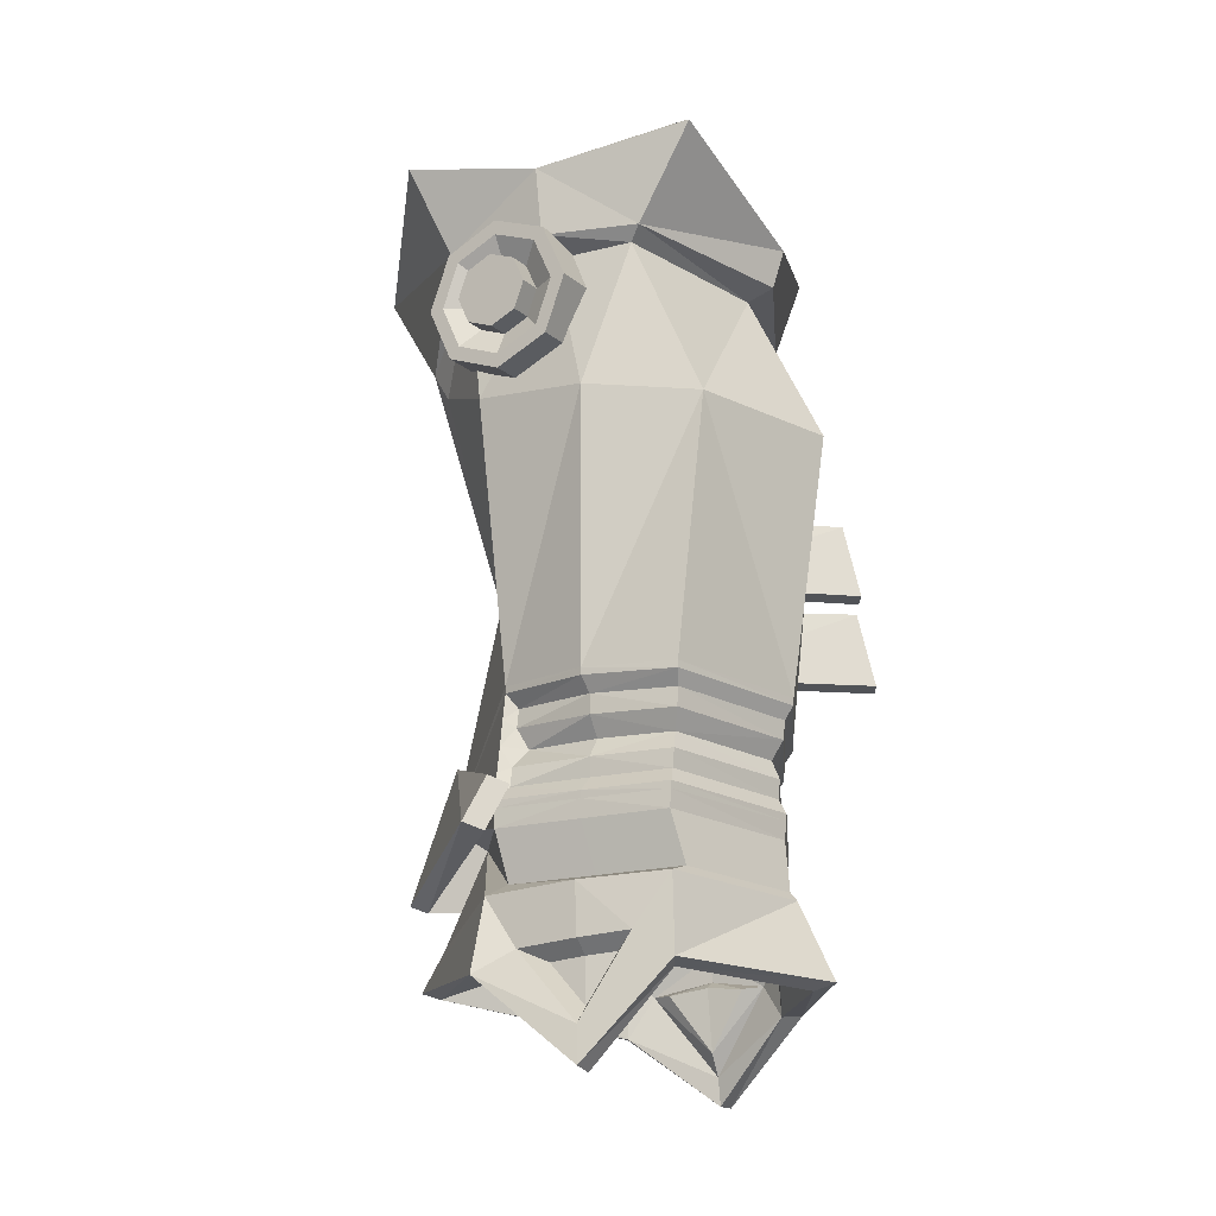
<metadata>
{"format":"obj","ext":"obj","renderer":"f3d","projection":"perspective","resolution":1024,"background":"white","views":[{"elev":-20.2,"azim":115.2,"up":"+Y"}]}
</metadata>
<code>
o Circle.001
v 0.3849 0.7483 0.09272
v -0.3638 0.285 -0.0655
v -0.2424 0.3268 0.1809
v -0.3638 0.285 0.06911
v -0.2424 0.285 -0.1102
v -0.3498 0.613 -0.1039
v -0.2338 0.5108 0.1353
v -0.3616 0.6388 0.08313
v -0.2338 0.613 -0.1561
v -0.1161 0.285 0.07542
v -0.102 0.6388 0.0883
v -0.1177 0.285 -0.06858
v -0.1126 0.613 -0.1022
v -0.09892 0.7474 -0.04797
v -0.09057 0.7474 0.09298
v -0.3628 0.7474 -0.04981
v -0.3652 0.7474 0.09324
v -0.2338 0.7474 -0.0934
v -0.2338 0.6969 0.1698
v -0.1297 0.2438 -0.07588
v -0.2422 0.2438 -0.1135
v -0.3518 0.2438 -0.0731
v -0.3518 0.2438 0.06329
v -0.2422 0.304 0.1485
v -0.1283 0.2438 0.06898
v -0.4026 0.8359 0.1383
v -0.2343 0.911 0.2308
v -0.3996 0.8448 -0.0796
v -0.2343 0.7884 -0.1264
v -0.05976 0.8391 0.1359
v -0.0777 0.8322 -0.1083
v -0.09086 0.7576 -0.05815
v -0.37 0.7661 -0.06569
v -0.2342 0.7564 -0.1161
v -0.2342 0.8192 0.2505
v -0.3702 0.1652 0.08199
v -0.2414 0.1918 0.2062
v -0.3635 0.172 -0.07512
v -0.2426 0.172 -0.1481
v -0.09922 0.172 0.08484
v -0.101 0.172 -0.07861
v -0.1082 0.2367 -0.07418
v -0.3583 0.228 0.0803
v -0.08268 0.7633 0.1067
v -0.3758 0.7564 0.1088
v -0.2425 0.2367 -0.119
v -0.3593 0.2333 -0.07087
v -0.2436 0.2255 0.187
v -0.1129 0.233 0.08086
v -0.3638 0.285 0.001805
v -0.377 0.6388 0.01938
v -0.364 0.7474 0.01901
v -0.3518 0.2438 0.002557
v -0.4011 0.806 0.01759
v -0.3961 0.1076 0.00128
v -0.3895 0.7564 0.01803
v -0.3732 0.2367 0.001601
v -0.3798 0.1997 0.001509
v -0.3916 0.1328 0.001343
v -0.3797 0.2002 -0.04707
v -0.3774 0.1989 0.05462
v -0.3694 0.192 0.002011
v -0.3758 0.1559 0.001922
v -0.3694 0.1922 -0.02421
v -0.3682 0.1915 0.03068
v -0.1169 0.285 0.003419
v -0.08641 0.6259 -0.009674
v -0.09806 0.7474 0.0198
v -0.129 0.2438 -0.003451
v -0.06042 0.8109 0.0186
v -0.0903 0.09844 -0.007351
v -0.07218 0.7564 0.01898
v -0.1073 0.2367 0.003338
v -0.09401 0.1287 -0.00516
v -0.1035 0.1927 -6.4e-05
v -0.1121 0.1908 0.05342
v -0.1026 0.1945 -0.04454
v -0.1108 0.1437 -0.004181
v -0.1164 0.1816 -0.001162
v -0.1215 0.1805 0.03052
v -0.1159 0.1827 -0.02751
v -0.3149 0.7028 0.1584
v -0.1597 0.6989 0.1631
v -0.4118 0.831 0.008938
v -0.3473 0.2869 -0.05553
v -0.2419 0.3305 0.1463
v -0.3471 0.2888 0.06006
v -0.2421 0.2854 -0.09143
v -0.3124 0.2893 0.004167
v -0.1684 0.2896 0.005427
v -0.1668 0.2891 -0.03744
v -0.1659 0.2904 0.04856
v -0.1326 0.2893 0.06616
v -0.2416 0.2877 -0.0604
v -0.1338 0.2874 -0.05822
v -0.3143 0.2901 0.04435
v -0.1127 0.7576 -0.03933
v -0.1065 0.7555 0.08555
v -0.348 0.756 -0.04087
v -0.3502 0.7569 0.08569
v -0.2335 0.7544 -0.07594
v -0.2327 0.7029 0.152
v -0.1405 0.2347 -0.06316
v -0.2416 0.2381 -0.09555
v -0.339 0.2381 -0.06006
v -0.3349 0.2383 0.05548
v -0.2416 0.3054 0.1297
v -0.1443 0.2371 0.06049
v -0.3871 0.8401 0.1276
v -0.2344 0.9139 0.2123
v -0.3851 0.8511 -0.06859
v -0.2336 0.7963 -0.1094
v -0.07484 0.8426 0.1244
v -0.09001 0.8406 -0.09629
v -0.1029 0.7698 -0.04973
v -0.358 0.7768 -0.05527
v -0.2336 0.7684 -0.1017
v -0.2341 0.8248 0.2325
v -0.3528 0.1625 0.07366
v -0.241 0.1855 0.1884
v -0.3483 0.1698 -0.06336
v -0.2419 0.1669 -0.13
v -0.1175 0.1679 0.07951
v -0.1183 0.1683 -0.07066
v -0.1218 0.2259 -0.06606
v -0.3428 0.221 0.07122
v -0.098 0.7708 0.09772
v -0.361 0.7648 0.09979
v -0.2416 0.2298 -0.1016
v -0.3455 0.2242 -0.06101
v -0.2426 0.2175 0.1701
v -0.1284 0.2246 0.07308
v -0.3444 0.2877 0.001953
v -0.2415 0.319 0.104
v -0.3467 0.7562 0.01978
v -0.3333 0.2375 0.002277
v -0.3826 0.812 0.01783
v -0.3765 0.1066 0.002218
v -0.3738 0.7676 0.01895
v -0.3573 0.2257 0.001289
v -0.361 0.2052 0.00132
v -0.3723 0.1297 0.002229
v -0.3605 0.198 -0.04377
v -0.3582 0.1959 0.05211
v -0.3512 0.1989 0.001728
v -0.3585 0.1471 0.00141
v -0.3508 0.1957 -0.02892
v -0.3493 0.1946 0.03473
v -0.1362 0.2881 0.003775
v -0.3144 0.2888 -0.03558
v -0.1154 0.7562 0.02041
v -0.1465 0.2355 -0.003491
v -0.07931 0.8158 0.01948
v -0.1097 0.096 -0.00698
v -0.08818 0.7672 0.01964
v -0.1229 0.2254 0.003343
v -0.1129 0.1237 -0.005451
v -0.1219 0.1992 -0.000141
v -0.1313 0.1902 0.05695
v -0.1215 0.1953 -0.04961
v -0.1264 0.1325 -0.006435
v -0.1347 0.1883 -0.002446
v -0.1405 0.1812 0.03506
v -0.1337 0.1849 -0.03512
v -0.149 0.7504 0.07329
v -0.2584 0.7067 0.144
v -0.153 0.7518 -0.008958
v -0.2046 0.7048 0.145
v -0.3936 0.8377 0.007484
v -0.3604 0.3978 -0.07496
v -0.2403 0.3978 -0.1215
v -0.3505 0.4031 0.07222
v -0.134 0.4031 0.07743
v -0.1164 0.3978 -0.07686
v -0.367 0.4041 0.006131
v -0.1094 0.4009 0.000196
v -0.2421 0.2997 -0.1117
v -0.3637 0.3005 0.06956
v -0.1159 0.3001 0.002998
v -0.3633 0.2997 -0.06674
v -0.1157 0.3005 0.07583
v -0.1175 0.2997 -0.06966
v -0.3642 0.3005 0.00237
v -0.3632 0.3059 -0.06725
v -0.1155 0.307 0.076
v -0.1174 0.3059 -0.07011
v -0.3644 0.307 0.002606
v -0.242 0.3059 -0.1123
v -0.3637 0.307 0.06975
v -0.1155 0.3064 0.002822
v -0.3605 0.3918 -0.07446
v -0.1342 0.3977 0.07728
v -0.1165 0.3918 -0.07642
v -0.3669 0.3978 0.005901
v -0.2404 0.3918 -0.1209
v -0.3505 0.3977 0.07206
v -0.1098 0.3948 0.000367
v -0.365 0.7474 0.08544
v -0.3772 0.7564 0.09922
v -0.3638 0.285 0.06204
v -0.3632 0.6388 0.07643
v -0.3518 0.2438 0.0569
v -0.4025 0.8328 0.1256
v -0.3599 0.2289 0.07202
v -0.3903 0.1399 -0.003746
v -0.3776 0.199 0.04904
v -0.3752 0.1597 -0.000825
v -0.3683 0.1916 0.02766
v -0.3508 0.4031 0.06619
v -0.3638 0.3005 0.0625
v -0.3638 0.307 0.06269
v -0.3508 0.3977 0.06603
v -0.2403 0.3805 -0.1138
v -0.2418 0.318 -0.1059
v -0.1201 0.3827 -0.002094
v -0.1253 0.3184 0.000167
v -0.1271 0.318 -0.06699
v -0.1253 0.3188 0.06755
v -0.3534 0.318 -0.06436
v -0.3545 0.3188 -3.2e-05
v -0.351 0.3805 -0.071
v -0.1428 0.3865 0.06982
v -0.1262 0.3805 -0.0728
v -0.3568 0.3849 0.003003
v -0.3539 0.3188 0.0553
v -0.3424 0.3865 0.05945
v -0.3129 0.6733 0.1429
v -0.155 0.6728 0.147
v -0.308 0.7507 -0.009971
v -0.3095 0.7514 0.07338
v -0.2326 0.7497 -0.03307
v -0.2321 0.7158 0.117
v -0.3071 0.7509 0.02997
v -0.1548 0.7509 0.03039
v -0.249 0.7183 0.1118
v -0.2136 0.717 0.1124
v -0.3538 0.375 0.07149
v -0.3571 0.3524 0.07091
v -0.3604 0.3297 0.07033
v -0.1201 0.3297 0.07632
v -0.1248 0.3524 0.07664
v -0.1295 0.375 0.07696
v -0.3605 0.3297 0.06353
v -0.3573 0.3524 0.06436
v -0.3541 0.375 0.06519
v -0.2407 0.3649 -0.1118
v -0.241 0.3494 -0.1015
v -0.2414 0.3336 -0.1078
v -0.1214 0.3666 -0.001528
v -0.1332 0.3506 -0.002425
v -0.124 0.3345 -0.000398
v -0.3528 0.3336 -0.06602
v -0.3421 0.3494 -0.06316
v -0.3516 0.3649 -0.06934
v -0.1297 0.3357 0.06812
v -0.1436 0.3525 0.06098
v -0.1384 0.3696 0.06925
v -0.1269 0.3336 -0.06845
v -0.1368 0.3494 -0.06518
v -0.1264 0.3649 -0.07135
v -0.3551 0.3353 0.000727
v -0.3453 0.3517 -0.000196
v -0.3562 0.3684 0.002244
v -0.351 0.3357 0.05634
v -0.3384 0.3525 0.05068
v -0.3452 0.3696 0.05842
v -0.412 0.7603 0.05892
v -0.4105 0.745 0.09609
v -0.4069 0.708 0.1115
v -0.4033 0.671 0.09609
v -0.4018 0.6557 0.05892
v -0.4033 0.671 0.02176
v -0.4069 0.708 0.006366
v -0.4105 0.745 0.02176
v -0.05702 0.7327 0.03595
v -0.05734 0.7107 0.02673
v -0.05968 0.6886 0.03568
v -0.06267 0.6795 0.05755
v -0.06455 0.6886 0.07953
v -0.06424 0.7107 0.08875
v -0.0619 0.7327 0.0798
v -0.05891 0.7418 0.05793
v -0.416 0.7385 0.05892
v -0.4151 0.7294 0.08097
v -0.413 0.7074 0.09011
v -0.4108 0.6855 0.08097
v -0.4099 0.6764 0.05892
v -0.4108 0.6855 0.03687
v -0.413 0.7074 0.02774
v -0.4151 0.7294 0.03687
v -0.3849 0.7483 0.09272
v -0.413 0.7074 0.05892
v -0.06079 0.7107 0.05774
v -0.4131 0.7719 0.05892
v -0.4113 0.7532 0.1043
v -0.4069 0.708 0.1231
v -0.4025 0.6628 0.1043
v -0.4006 0.6441 0.05892
v -0.4025 0.6628 0.01352
v -0.4069 0.708 -0.005285
v -0.4113 0.7532 0.01352
v -0.06476 0.7751 0.05733
v -0.07092 0.7564 0.1024
v -0.07573 0.711 0.1208
v -0.07638 0.6657 0.1018
v -0.0725 0.6469 0.05654
v -0.06635 0.6657 0.01151
v -0.06153 0.711 -0.006909
v -0.06088 0.7564 0.01207
v -0.3816 0.7367 0.05892
v -0.3809 0.7291 0.07756
v -0.3791 0.7105 0.08527
v -0.3772 0.692 0.07756
v -0.3765 0.6843 0.05892
v -0.3772 0.692 0.04029
v -0.3791 0.7105 0.03257
v -0.3809 0.7291 0.04029
v -0.06551 0.7628 0.05726
v -0.07048 0.7476 0.09361
v -0.07436 0.711 0.1085
v -0.07489 0.6744 0.09316
v -0.07175 0.6593 0.05662
v -0.06678 0.6744 0.02026
v -0.0629 0.711 0.005387
v -0.06237 0.7476 0.02071
v -0.08272 0.735 0.05549
v -0.08493 0.7282 0.0717
v -0.08666 0.7119 0.07833
v -0.0869 0.6956 0.0715
v -0.0855 0.6888 0.05521
v -0.08328 0.6956 0.039
v -0.08155 0.7119 0.03237
v -0.08132 0.7282 0.0392
v -0.1149 0.714 -0.01238
v -0.1142 0.7594 0.0066
v -0.1258 0.6499 0.05107
v -0.1197 0.6687 0.006039
v -0.1291 0.714 0.1153
v -0.1297 0.6687 0.09633
v -0.1181 0.7781 0.05186
v -0.1243 0.7594 0.09689
v -0.3661 0.7573 0.01352
v -0.3573 0.6669 0.01352
v -0.3573 0.6669 0.1043
v -0.3661 0.7573 0.1043
v -0.3617 0.7121 -0.005285
v -0.3554 0.6481 0.05892
v -0.3617 0.7121 0.1231
v -0.3679 0.776 0.05892
v -0.3473 0.6912 0.03687
v -0.3525 0.7442 0.05892
v -0.3495 0.7131 0.02774
v -0.3516 0.7351 0.08097
v -0.3473 0.6912 0.08097
v -0.3495 0.7131 0.09011
v -0.3516 0.7351 0.03687
v -0.3464 0.6821 0.05892
v -0.1105 0.7447 0.05264
v -0.1089 0.7136 0.02145
v -0.1135 0.7356 0.07451
v -0.1161 0.6915 0.07424
v -0.1112 0.6915 0.03039
v -0.1158 0.7136 0.08346
v -0.1086 0.7356 0.03066
v -0.1142 0.6824 0.05226
v -0.374 0.3295 0.07167
v -0.2376 0.3755 0.176
v -0.1083 0.3259 0.07837
v -0.38 0.2772 0.09072
v -0.2363 0.2633 0.2165
v -0.09427 0.2875 0.09194
v -0.3756 0.5582 0.04851
v -0.3777 0.6227 0.05266
v -0.4578 0.551 -0.1049
v -0.4517 0.6168 -0.0918
v -0.3743 0.4699 0.03801
v -0.3766 0.5344 0.04205
v -0.4476 0.4627 -0.1195
v -0.4424 0.5285 -0.1061
v -0.3614 0.3243 0.05824
v -0.2372 0.3683 0.1586
v -0.1207 0.32 0.06508
v -0.3674 0.272 0.0773
v -0.2359 0.256 0.1991
v -0.1067 0.2815 0.07865
v -0.3581 0.5589 0.04003
v -0.3602 0.6233 0.04418
v -0.4403 0.5516 -0.1133
v -0.4343 0.6174 -0.1003
v -0.3564 0.4706 0.03045
v -0.3587 0.535 0.03449
v -0.4297 0.4633 -0.127
v -0.4244 0.5291 -0.1136
f 171 170 6
f 175 51 6
f 237 3 196
f 7 228 83
f 179 66 12
f 5 177 182
f 24 48 49
f 69 73 42
f 15 68 72
f 23 202 204
f 16 52 56
f 18 34 32
f 7 83 19
f 8 227 17
f 18 9 6
f 13 9 18
f 51 52 16
f 67 13 14
f 200 202 23
f 66 10 25
f 10 3 24
f 24 3 4
f 22 2 5
f 5 12 20
f 70 72 32
f 33 56 54
f 32 34 29
f 29 34 33
f 26 45 35
f 35 44 30
f 46 42 41
f 38 47 46
f 48 43 36
f 49 48 37
f 76 49 40
f 204 206 61
f 83 15 44
f 24 23 43
f 19 35 82
f 22 21 46
f 18 16 33
f 20 42 46
f 57 47 60
f 199 203 54
f 2 22 53
f 201 198 52
f 198 199 56
f 53 22 47
f 209 201 51
f 205 60 38
f 36 59 55
f 61 65 63
f 58 60 64
f 206 208 65
f 205 207 64
f 208 207 63
f 41 42 77
f 44 72 70
f 12 66 69
f 11 67 68
f 14 32 72
f 25 49 73
f 179 181 10
f 78 79 80
f 75 76 80
f 74 77 81
f 79 78 81
f 75 79 81
f 74 78 80
f 35 19 83
f 82 7 19
f 82 35 45
f 83 228 15
f 203 26 84
f 101 99 229
f 166 235 230
f 168 236 232
f 135 100 230
f 88 95 91
f 149 90 91
f 131 107 108
f 152 103 125
f 155 151 98
f 140 136 106
f 139 135 99
f 101 97 115
f 168 98 165
f 133 85 150
f 135 233 229
f 93 86 134
f 101 231 167
f 149 93 92
f 133 87 106
f 149 152 108
f 93 108 107
f 87 86 107
f 88 85 105
f 88 104 103
f 115 155 153
f 137 139 116
f 115 114 112
f 116 117 112
f 118 128 109
f 118 110 113
f 129 122 124
f 129 130 121
f 131 120 119
f 131 132 123
f 132 159 123
f 140 126 144
f 127 98 168
f 126 106 107
f 102 166 118
f 129 104 105
f 116 99 101
f 103 104 129
f 143 130 140
f 128 139 137
f 85 133 136
f 151 234 165
f 100 135 139
f 105 136 140
f 151 97 167
f 121 142 138
f 142 144 119
f 144 142 146
f 147 143 141
f 141 144 148
f 146 142 143
f 145 148 146
f 125 124 160
f 127 113 153
f 95 103 152
f 88 94 150
f 97 151 155
f 108 152 156
f 87 96 134
f 161 163 162
f 163 159 158
f 164 160 157
f 162 164 161
f 158 160 164
f 157 159 163
f 118 168 102
f 166 102 232
f 128 118 166
f 133 89 96
f 109 137 169
f 27 110 109
f 54 137 111
f 29 28 111
f 27 30 113
f 70 153 113
f 29 112 114
f 36 119 120
f 55 38 121
f 38 39 122
f 40 37 120
f 71 154 124
f 39 41 124
f 36 55 138
f 70 31 114
f 71 40 123
f 54 84 169
f 84 26 109
f 67 11 173
f 212 209 175
f 171 9 13
f 13 67 176
f 194 175 170
f 195 191 170
f 5 2 180
f 2 50 183
f 200 210 183
f 190 185 181
f 177 188 186
f 190 179 182
f 195 213 221
f 188 214 217
f 193 197 215
f 177 180 184
f 180 183 187
f 210 211 187
f 176 173 192
f 195 171 174
f 176 197 193
f 190 186 217
f 242 257 222
f 195 193 223
f 237 196 212
f 178 189 211
f 4 178 210
f 196 172 209
f 62 64 207
f 205 59 63
f 58 62 208
f 172 8 201
f 17 45 199
f 8 17 198
f 45 26 203
f 57 58 206
f 50 53 202
f 202 53 57
f 251 216 217
f 214 248 258
f 251 255 218
f 246 254 221
f 263 224 221
f 266 226 224
f 190 216 218
f 191 221 224
f 187 211 225
f 188 184 219
f 194 224 226
f 187 220 219
f 243 264 225
f 197 192 222
f 7 82 227
f 227 82 17
f 228 11 15
f 11 228 7
f 241 3 240
f 7 227 8
f 90 234 167
f 91 167 231
f 231 229 150
f 229 233 89
f 233 230 96
f 230 235 96
f 235 232 134
f 232 236 134
f 236 165 92
f 92 165 234
f 90 167 91
f 91 231 94
f 231 150 94
f 229 89 150
f 233 96 89
f 235 134 96
f 236 92 134
f 92 234 90
f 245 212 226
f 244 245 266
f 244 265 264
f 225 264 261
f 261 264 265
f 265 266 263
f 219 220 261
f 261 262 253
f 253 262 263
f 214 219 252
f 248 252 253
f 246 247 253
f 215 222 257
f 249 257 256
f 256 255 251
f 246 213 223
f 246 260 259
f 248 247 259
f 215 249 260
f 249 250 259
f 259 250 251
f 189 239 243
f 239 238 244
f 238 237 245
f 240 185 218
f 241 240 255
f 241 256 257
f 362 277 278
f 360 363 280
f 359 276 277
f 363 361 279
f 364 275 276
f 365 278 279
f 364 358 282
f 358 360 281
f 286 292 287
f 284 292 285
f 289 292 290
f 287 292 288
f 285 292 286
f 283 292 284
f 290 292 283
f 288 292 289
f 280 293 281
f 279 293 280
f 275 293 276
f 276 293 277
f 281 293 282
f 278 293 279
f 282 293 275
f 277 293 278
f 274 301 300
f 271 272 299
f 270 297 296
f 267 268 295
f 267 294 301
f 272 273 300
f 271 298 297
f 268 269 296
f 335 309 308
f 337 307 306
f 338 339 305
f 340 341 303
f 335 340 302
f 334 308 307
f 336 306 305
f 341 338 304
f 273 316 317
f 271 314 315
f 270 269 312
f 268 267 310
f 274 317 310
f 272 315 316
f 271 270 313
f 269 268 311
f 303 304 320
f 308 309 325
f 307 323 322
f 304 305 321
f 303 319 318
f 302 318 325
f 307 308 324
f 306 322 321
f 321 329 328
f 319 327 326
f 318 326 333
f 323 324 332
f 321 322 330
f 320 328 327
f 324 325 333
f 322 323 331
f 345 348 338
f 347 336 339
f 346 334 337
f 342 349 340
f 349 345 341
f 344 339 338
f 343 337 336
f 346 342 335
f 300 301 342
f 298 299 343
f 297 344 348
f 295 345 349
f 301 294 349
f 299 300 346
f 298 347 344
f 296 348 345
f 284 353 351
f 290 283 351
f 287 357 354
f 289 290 356
f 286 354 355
f 288 289 352
f 285 355 353
f 287 288 350
f 351 353 360
f 356 351 358
f 357 365 361
f 352 356 364
f 354 361 363
f 352 359 362
f 353 355 363
f 350 362 365
f 171 6 9
f 175 6 170
f 3 178 4
f 178 3 189
f 238 3 237
f 189 3 239
f 7 172 3
f 196 3 172
f 239 3 238
f 179 12 182
f 5 182 12
f 24 49 25
f 69 42 20
f 15 72 44
f 23 204 43
f 16 56 33
f 18 32 14
f 18 6 16
f 13 18 14
f 51 16 6
f 67 14 68
f 200 23 4
f 66 25 69
f 10 24 25
f 24 4 23
f 22 5 21
f 5 20 21
f 70 32 31
f 33 54 28
f 32 29 31
f 29 33 28
f 26 35 27
f 35 30 27
f 46 41 39
f 38 46 39
f 48 36 37
f 49 37 40
f 49 76 73
f 76 40 74
f 73 76 75
f 71 74 40
f 204 61 43
f 83 44 35
f 24 43 48
f 22 46 47
f 18 33 34
f 20 46 21
f 57 60 58
f 199 54 56
f 2 53 50
f 201 52 51
f 198 56 52
f 53 47 57
f 209 51 175
f 47 38 60
f 205 55 59
f 55 205 38
f 59 36 61
f 43 61 36
f 61 63 59
f 58 64 62
f 206 65 61
f 205 64 60
f 208 63 65
f 73 77 42
f 41 74 71
f 77 73 75
f 41 77 74
f 44 70 30
f 12 69 20
f 11 68 15
f 14 72 68
f 25 73 69
f 179 10 66
f 75 80 79
f 74 81 78
f 75 81 77
f 74 80 76
f 82 45 17
f 203 84 54
f 101 229 231
f 166 230 100
f 168 232 102
f 135 230 233
f 88 91 94
f 149 91 95
f 131 108 132
f 152 125 156
f 155 98 127
f 140 106 126
f 139 99 116
f 101 115 117
f 168 165 236
f 133 150 89
f 135 229 99
f 93 134 92
f 101 167 97
f 149 92 90
f 133 106 136
f 149 108 93
f 93 107 86
f 87 107 106
f 88 105 104
f 88 103 95
f 115 153 114
f 137 116 111
f 115 112 117
f 116 112 111
f 118 109 110
f 118 113 127
f 129 124 125
f 129 121 122
f 131 119 126
f 131 123 120
f 158 159 156
f 123 157 154
f 159 132 156
f 123 159 157
f 140 144 141
f 127 168 118
f 126 107 131
f 129 105 130
f 116 101 117
f 103 129 125
f 143 140 141
f 128 137 109
f 85 136 105
f 151 165 98
f 100 139 128
f 105 140 130
f 151 167 234
f 142 121 143
f 130 143 121
f 126 119 144
f 142 119 138
f 144 146 148
f 147 141 145
f 141 148 145
f 146 143 147
f 145 146 147
f 125 160 156
f 160 124 157
f 156 160 158
f 154 157 124
f 127 153 155
f 95 152 149
f 88 150 85
f 97 155 115
f 108 156 132
f 87 134 86
f 163 158 162
f 164 157 161
f 158 164 162
f 157 163 161
f 166 232 235
f 128 166 100
f 133 96 87
f 27 109 26
f 54 111 28
f 29 111 112
f 27 113 110
f 70 113 30
f 29 114 31
f 36 120 37
f 55 121 138
f 38 122 121
f 40 120 123
f 71 124 41
f 39 124 122
f 36 138 119
f 70 114 153
f 71 123 154
f 54 169 137
f 84 109 169
f 67 173 176
f 212 175 194
f 171 13 174
f 13 176 174
f 194 170 191
f 195 170 171
f 5 180 177
f 2 183 180
f 200 183 50
f 190 181 179
f 177 186 182
f 190 182 186
f 195 221 191
f 188 217 186
f 193 215 223
f 177 184 188
f 180 187 184
f 210 187 183
f 176 192 197
f 195 174 193
f 176 193 174
f 190 217 216
f 242 222 192
f 195 223 213
f 237 212 245
f 178 211 210
f 4 210 200
f 196 209 212
f 62 207 208
f 205 63 207
f 58 208 206
f 172 201 209
f 17 199 198
f 8 198 201
f 45 203 199
f 57 206 204
f 50 202 200
f 202 57 204
f 251 217 258
f 214 258 217
f 251 218 216
f 246 221 213
f 263 221 254
f 266 224 263
f 190 218 185
f 191 224 194
f 187 225 220
f 188 219 214
f 194 226 212
f 187 219 184
f 243 225 211
f 197 222 215
f 11 7 173
f 3 173 7
f 192 3 242
f 3 192 173
f 181 3 10
f 240 3 185
f 242 3 241
f 181 185 3
f 7 8 172
f 245 226 266
f 244 266 265
f 244 264 243
f 225 261 220
f 261 265 262
f 265 263 262
f 219 261 252
f 261 253 252
f 253 263 254
f 214 252 248
f 248 253 247
f 246 253 254
f 215 257 249
f 249 256 250
f 256 251 250
f 246 223 260
f 246 259 247
f 248 259 258
f 215 260 223
f 249 259 260
f 259 251 258
f 189 243 211
f 239 244 243
f 238 245 244
f 240 218 255
f 241 255 256
f 241 257 242
f 362 278 365
f 360 280 281
f 359 277 362
f 363 279 280
f 364 276 359
f 365 279 361
f 364 282 275
f 358 281 282
f 274 300 273
f 271 299 298
f 270 296 269
f 267 295 294
f 267 301 274
f 272 300 299
f 271 297 270
f 268 296 295
f 335 308 334
f 337 306 336
f 338 305 304
f 340 303 302
f 335 302 309
f 334 307 337
f 336 305 339
f 341 304 303
f 273 317 274
f 271 315 272
f 270 312 313
f 268 310 311
f 274 310 267
f 272 316 273
f 271 313 314
f 269 311 312
f 303 320 319
f 308 325 324
f 307 322 306
f 304 321 320
f 303 318 302
f 302 325 309
f 307 324 323
f 306 321 305
f 321 328 320
f 319 326 318
f 318 333 325
f 323 332 331
f 321 330 329
f 320 327 319
f 324 333 332
f 322 331 330
f 345 338 341
f 347 339 344
f 346 337 343
f 342 340 335
f 349 341 340
f 344 338 348
f 343 336 347
f 346 335 334
f 300 342 346
f 298 343 347
f 297 348 296
f 295 349 294
f 301 349 342
f 299 346 343
f 298 344 297
f 296 345 295
f 284 351 283
f 290 351 356
f 287 354 286
f 289 356 352
f 286 355 285
f 288 352 350
f 285 353 284
f 287 350 357
f 351 360 358
f 356 358 364
f 357 361 354
f 352 364 359
f 354 363 355
f 352 362 350
f 353 363 360
f 350 365 357
f 367 370 371
f 367 366 369
f 372 373 375
f 376 377 379
f 381 382 385
f 383 380 381
f 386 388 389
f 390 392 393
f 366 380 383
f 368 382 381
f 366 367 381
f 371 370 384
f 369 383 384
f 368 371 385
f 372 386 387
f 373 387 389
f 372 374 388
f 375 389 388
f 376 390 391
f 377 391 393
f 376 378 392
f 379 393 392
f 367 371 368
f 367 369 370
f 372 375 374
f 376 379 378
f 381 385 384
f 383 381 384
f 386 389 387
f 390 393 391
f 366 383 369
f 368 381 367
f 366 381 380
f 371 384 385
f 369 384 370
f 368 385 382
f 372 387 373
f 373 389 375
f 372 388 386
f 375 388 374
f 376 391 377
f 377 393 379
f 376 392 390
f 379 392 378

</code>
